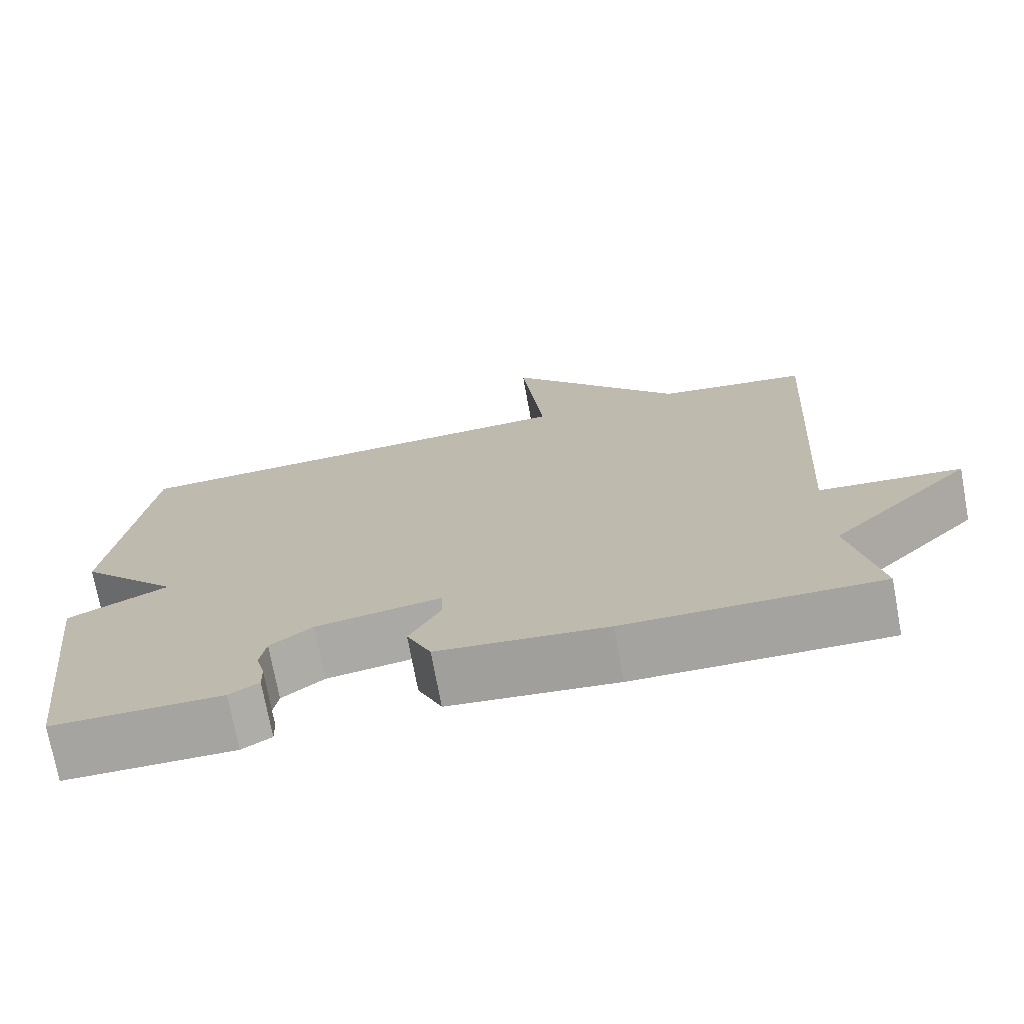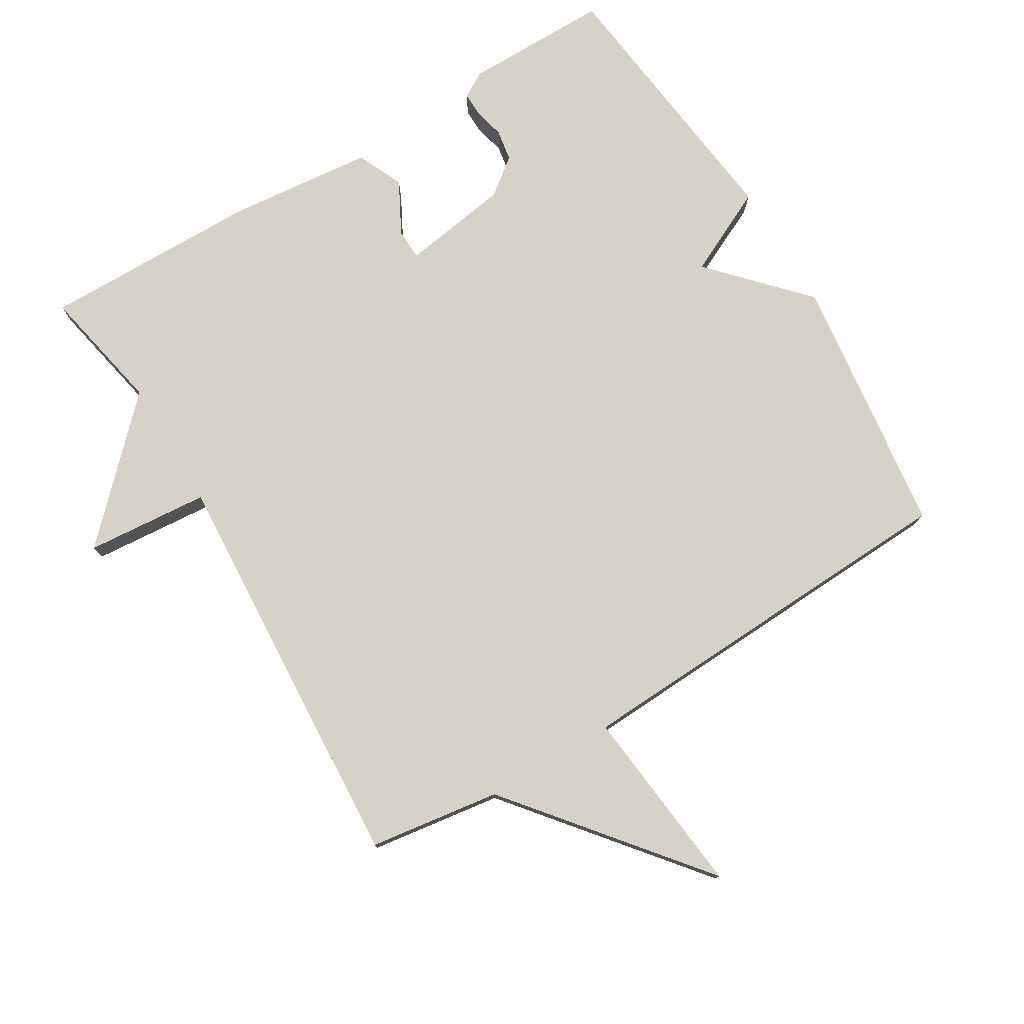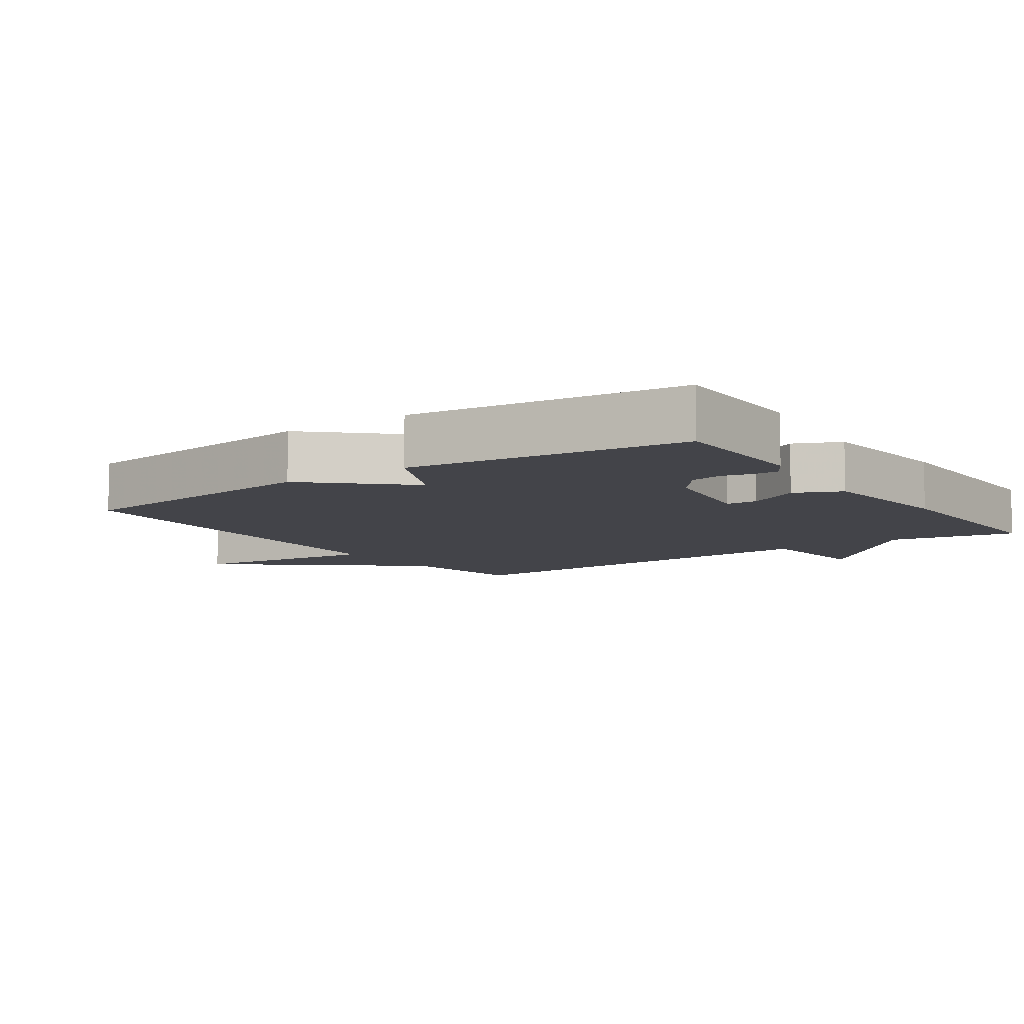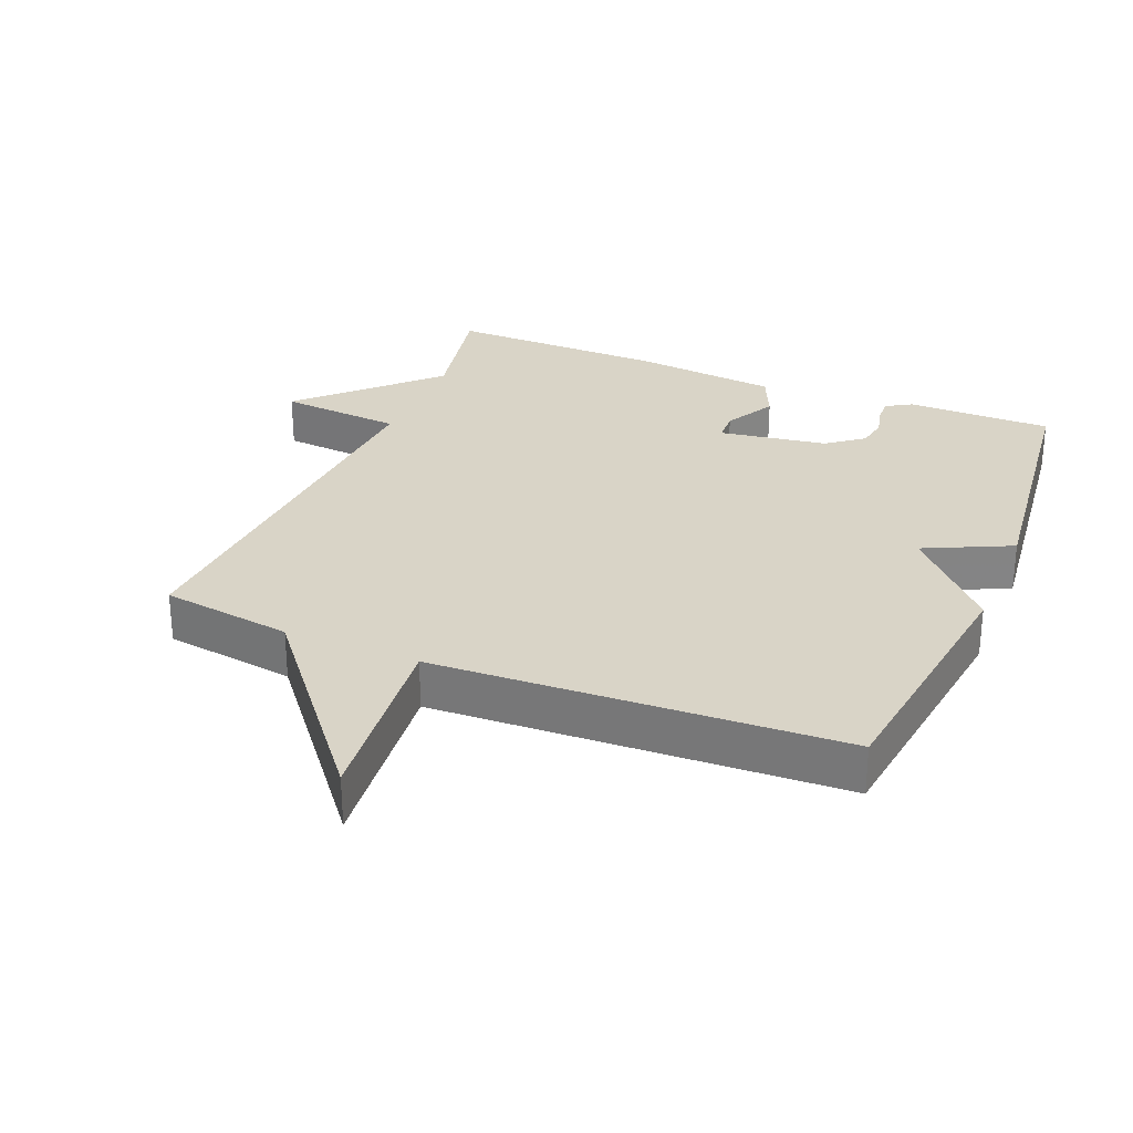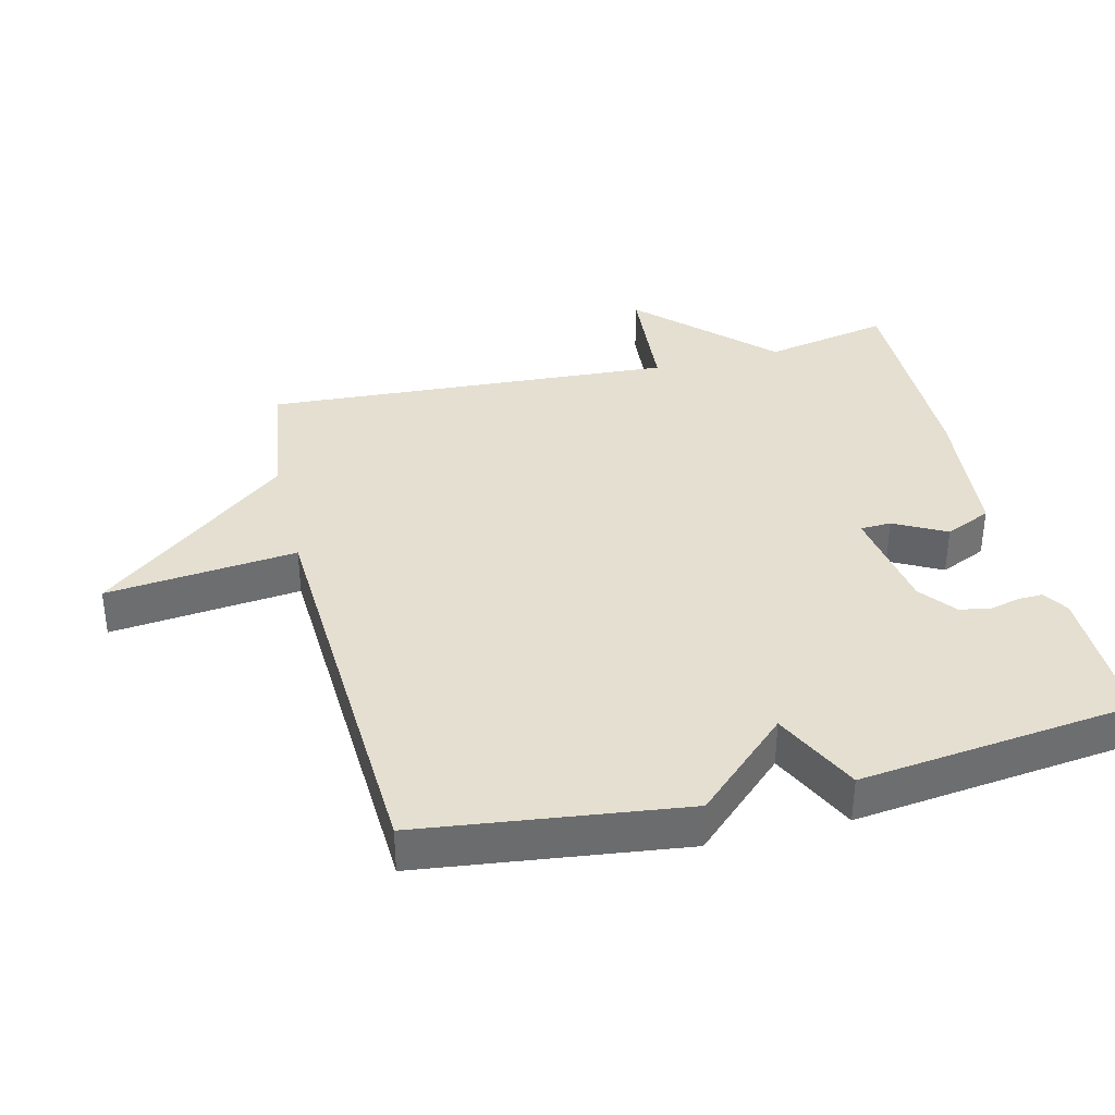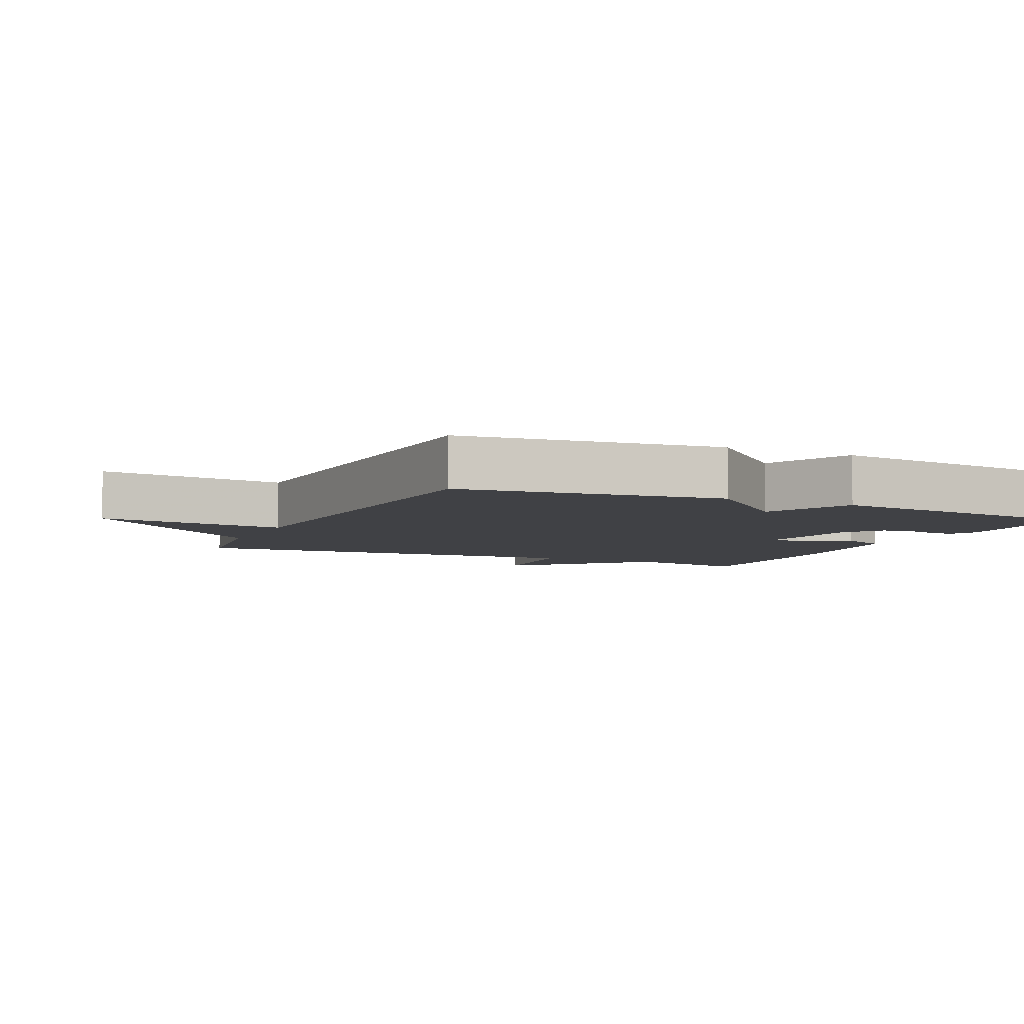
<metadata>
{"format":"obj","ext":"obj","renderer":"f3d","projection":"perspective","resolution":1024,"background":"white","views":[{"elev":-73.3,"azim":-169.5,"up":"+Z"},{"elev":77.8,"azim":-31.0,"up":"+Y"},{"elev":-8.4,"azim":124.9,"up":"+Y"},{"elev":28.8,"azim":22.5,"up":"+Y"},{"elev":36.8,"azim":76.2,"up":"+Y"},{"elev":-5.8,"azim":65.2,"up":"+Y"}]}
</metadata>
<code>
v 0.5 0.07 0.5
v 0.549 0.07 0.11
v 0.42 0.07 -0.028
v 0.549 0.07 -0.09
v 0.5 0.07 -0.5
v 0.283 0.07 -0.5
v 0.245 0.07 -0.477
v 0.246 0.07 -0.44
v 0.257 0.07 -0.396
v 0.249 0.07 -0.349
v 0.195 0.07 -0.307
v 0.034 0.07 -0.282
v 0.032 0.07 -0.328
v 0.073 0.07 -0.405
v 0.042 0.07 -0.474
v -0.175 0.07 -0.496
v -0.5 0.07 -0.5
v -0.462 0.07 -0.312
v -0.646 0.07 -0.127
v -0.462 0.07 -0.112
v -0.5 0.07 0.5
v -0.304 0.07 0.528
v -0.074 0.07 0.811
v -0.104 0.07 0.528
v 0.5 0 0.5
v 0.549 0 0.11
v 0.42 0 -0.028
v 0.549 0 -0.09
v 0.5 0 -0.5
v 0.283 0 -0.5
v 0.245 0 -0.477
v 0.246 0 -0.44
v 0.257 0 -0.396
v 0.249 0 -0.349
v 0.195 0 -0.307
v 0.034 0 -0.282
v 0.032 0 -0.328
v 0.073 0 -0.405
v 0.042 0 -0.474
v -0.175 0 -0.496
v -0.5 0 -0.5
v -0.462 0 -0.312
v -0.646 0 -0.127
v -0.462 0 -0.112
v -0.5 0 0.5
v -0.304 0 0.528
v -0.074 0 0.811
v -0.104 0 0.528
f 22 23 24
f 1 2 3
f 24 1 3
f 22 24 3
f 21 22 3
f 20 21 3
f 18 19 20
f 18 20 3 4
f 16 17 18
f 15 16 18
f 14 15 18
f 13 14 18
f 12 13 18
f 12 18 4
f 11 12 4
f 10 11 4 5
f 9 10 5 6
f 6 7 8 9
f 48 47 46
f 27 26 25
f 27 25 48
f 27 48 46
f 27 46 45
f 27 45 44
f 44 43 42
f 28 27 44 42
f 42 41 40
f 42 40 39
f 42 39 38
f 42 38 37
f 42 37 36
f 28 42 36
f 28 36 35
f 29 28 35 34
f 30 29 34 33
f 33 32 31 30
f 1 25 26 2
f 2 26 27 3
f 3 27 28 4
f 4 28 29 5
f 5 29 30 6
f 6 30 31 7
f 7 31 32 8
f 8 32 33 9
f 9 33 34 10
f 10 34 35 11
f 11 35 36 12
f 12 36 37 13
f 13 37 38 14
f 14 38 39 15
f 15 39 40 16
f 16 40 41 17
f 17 41 42 18
f 18 42 43 19
f 19 43 44 20
f 20 44 45 21
f 21 45 46 22
f 22 46 47 23
f 23 47 48 24
f 24 48 25 1

</code>
